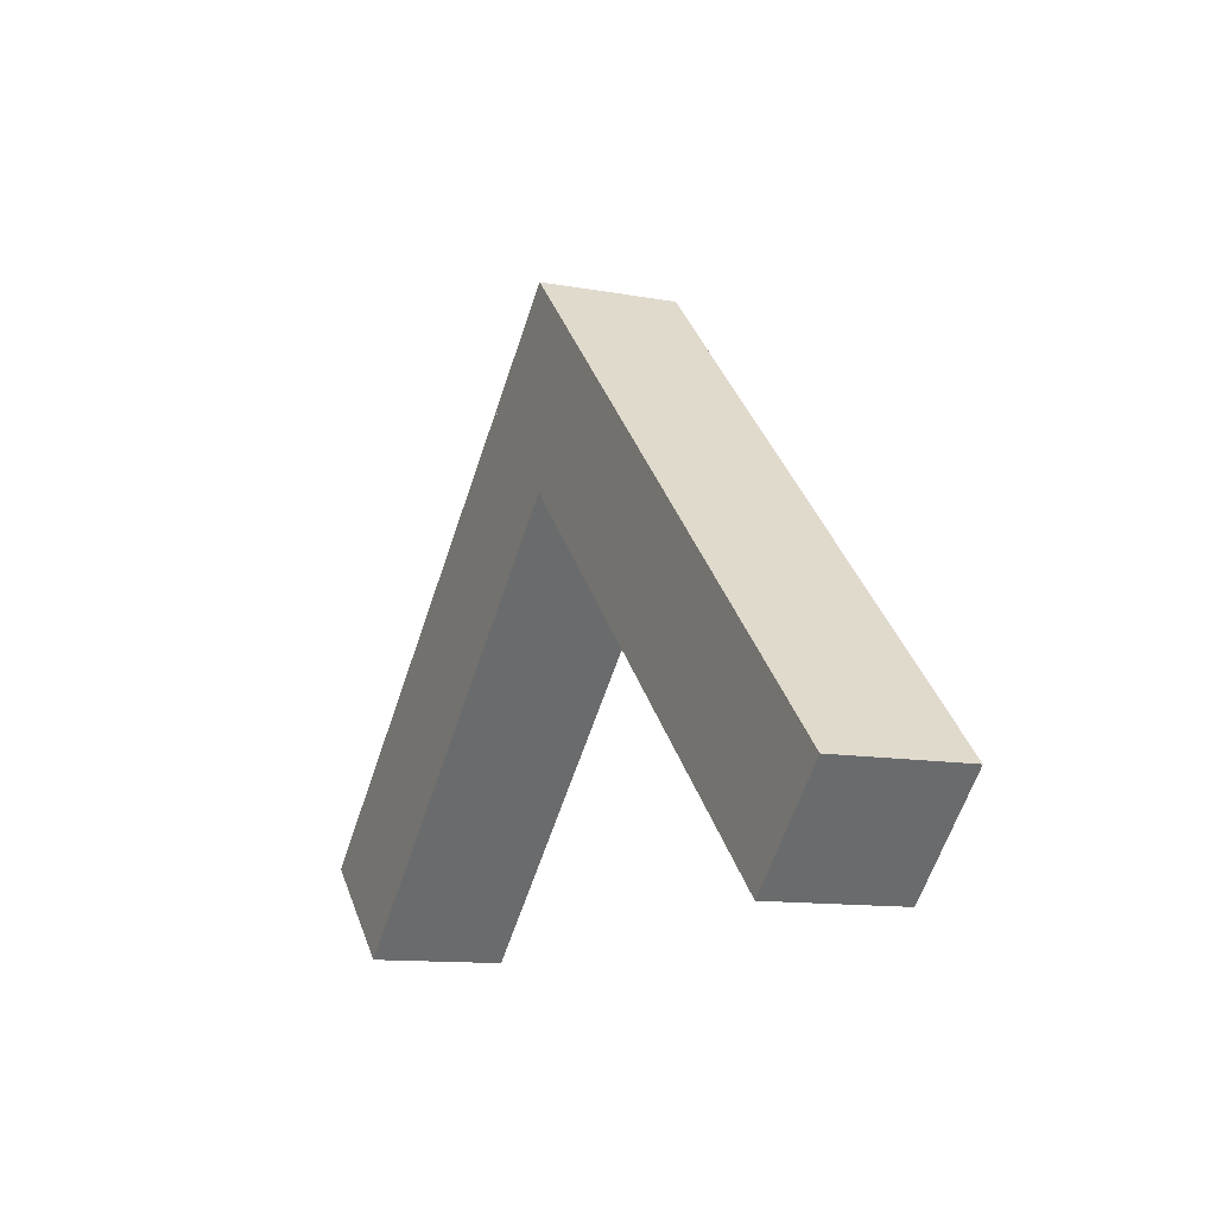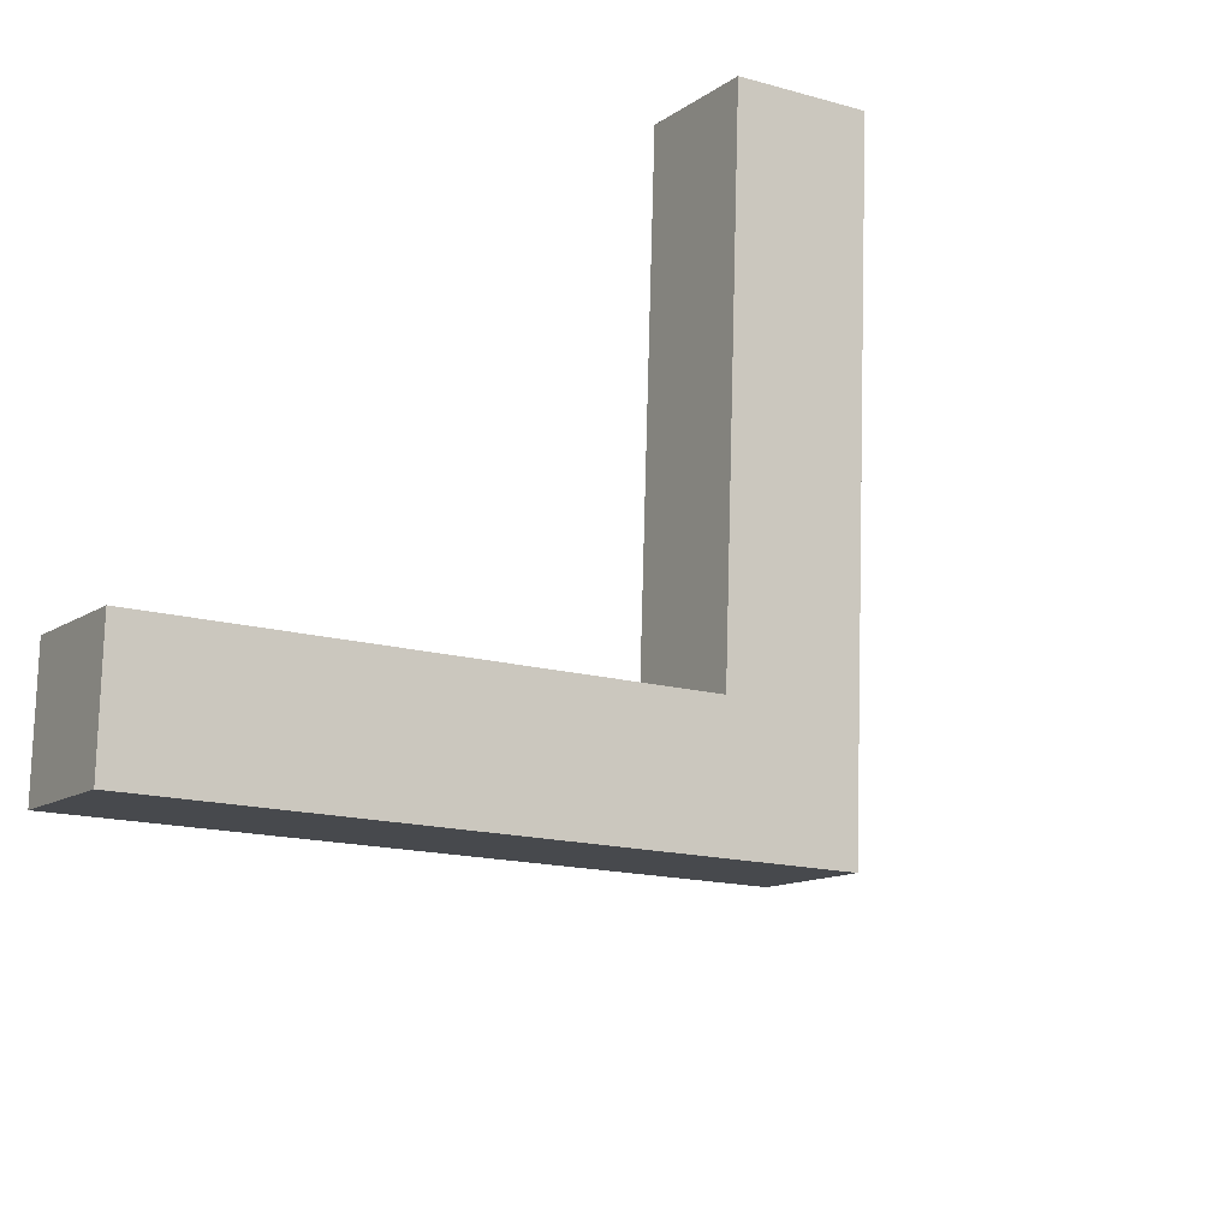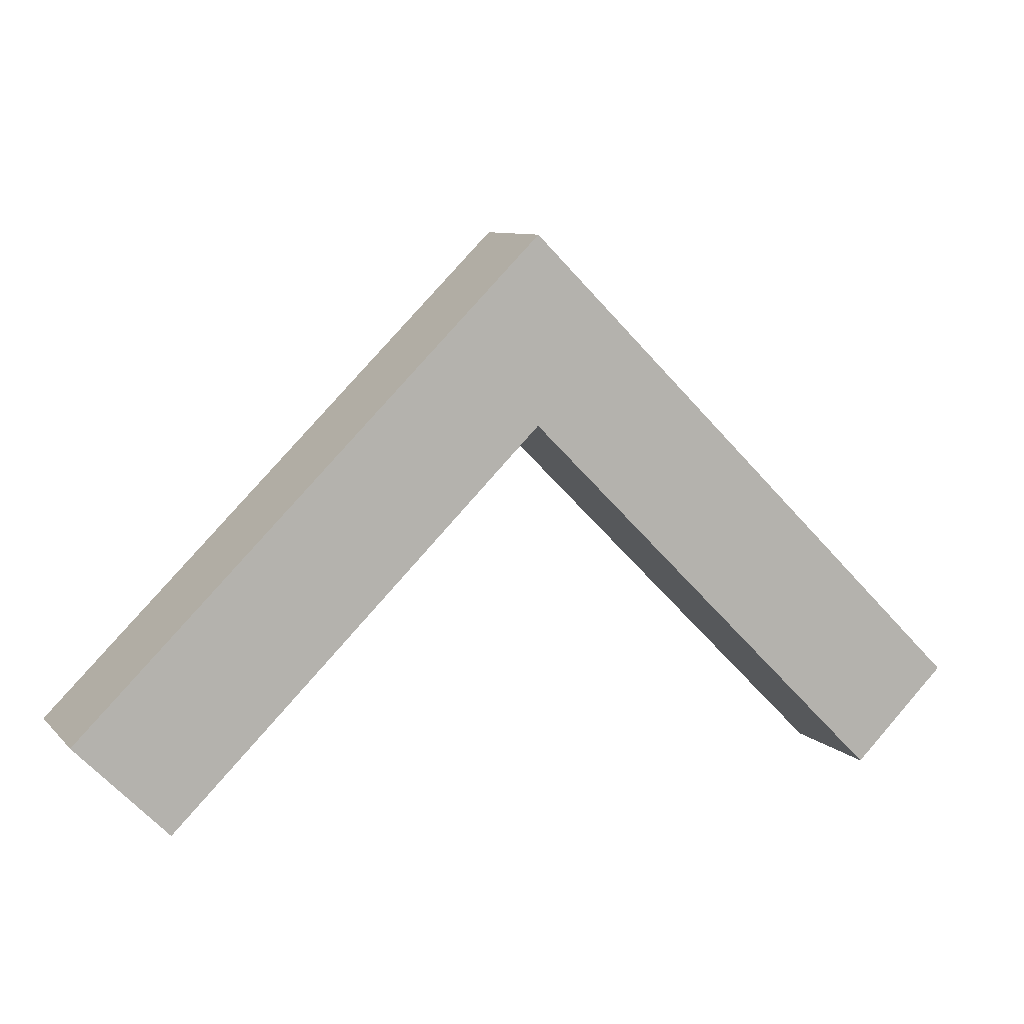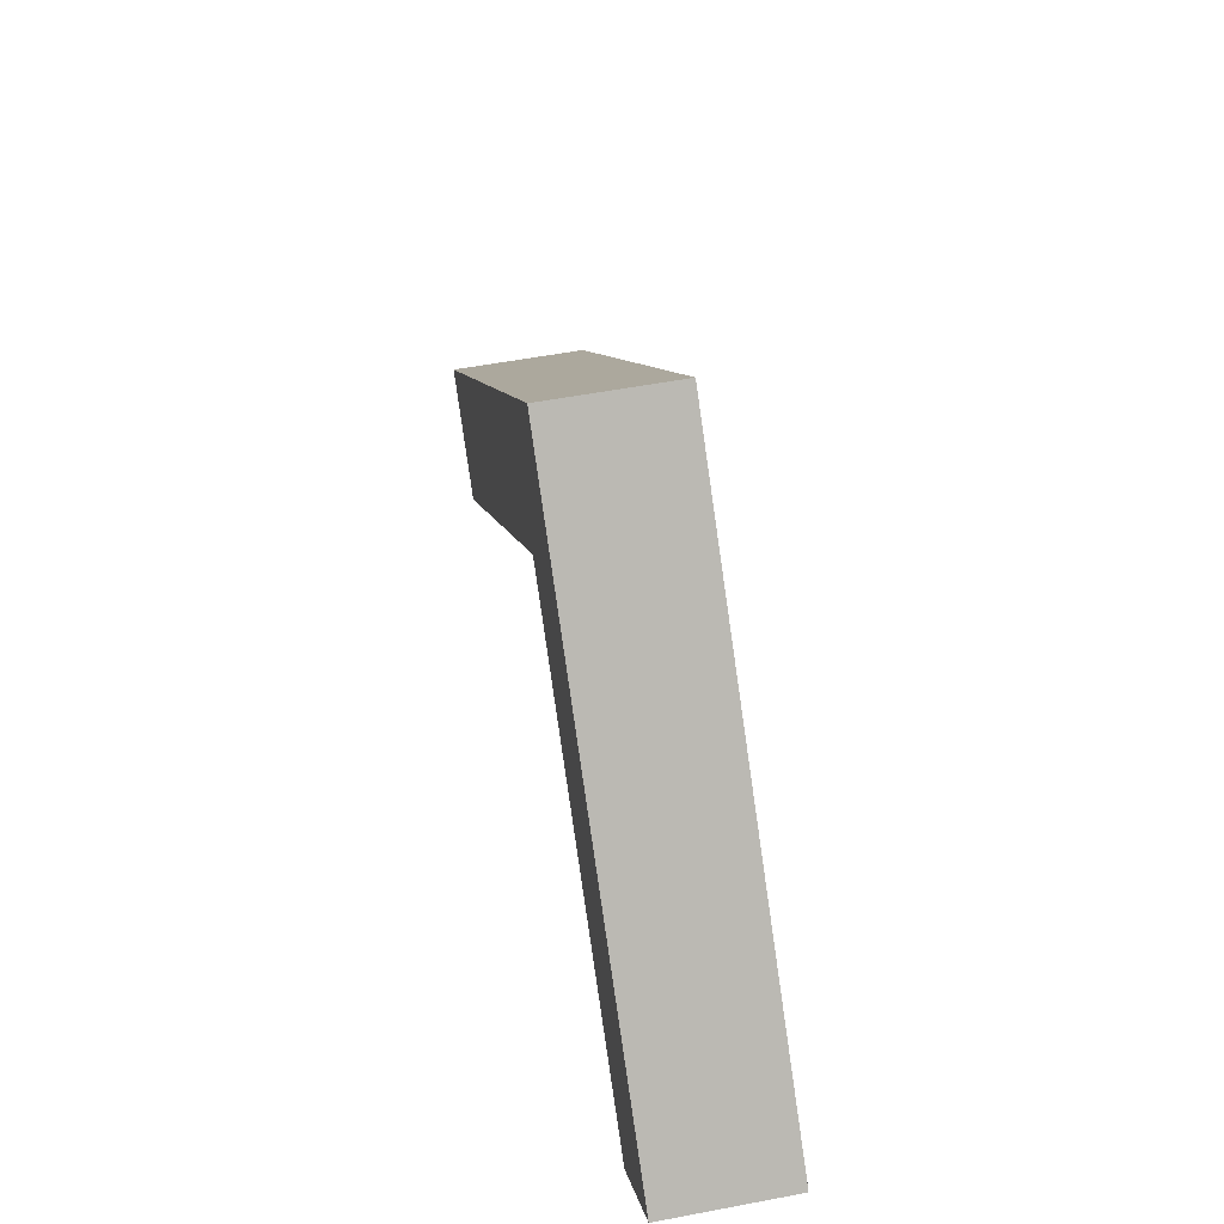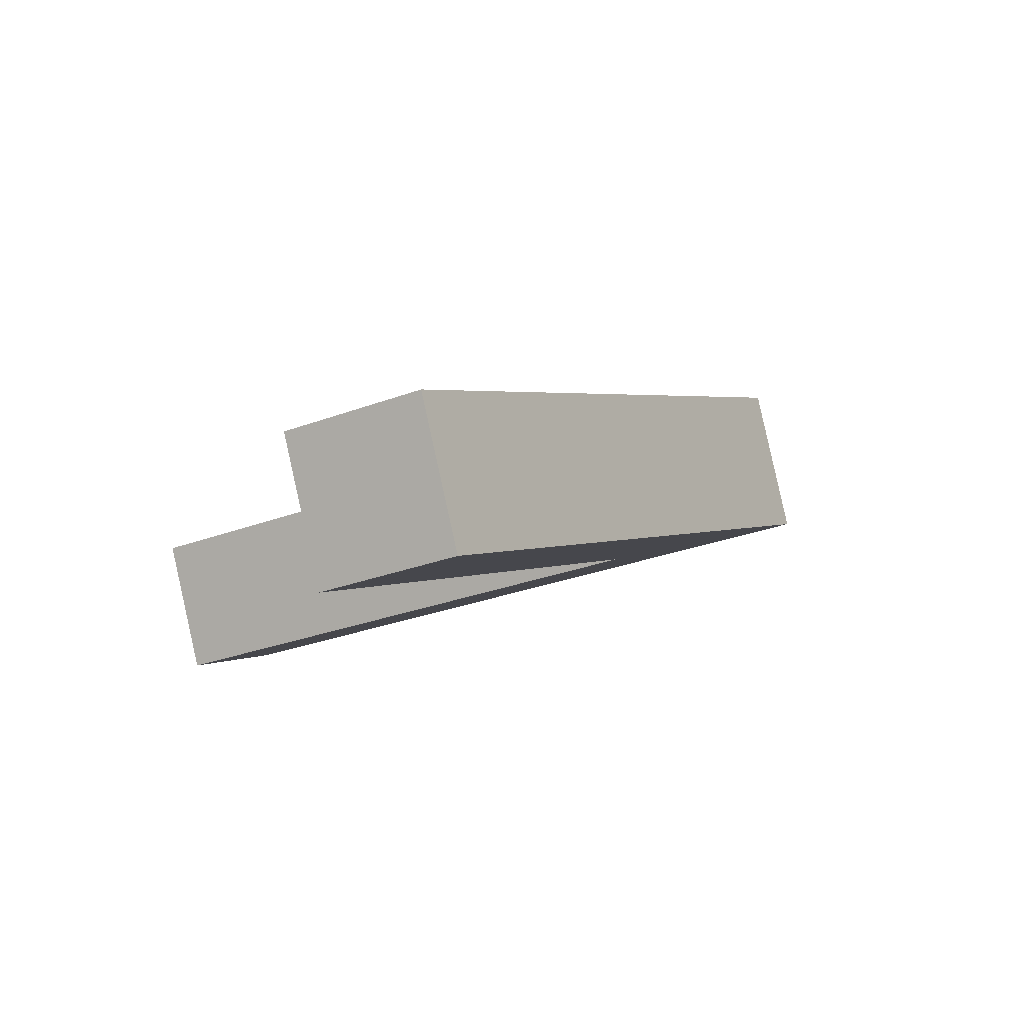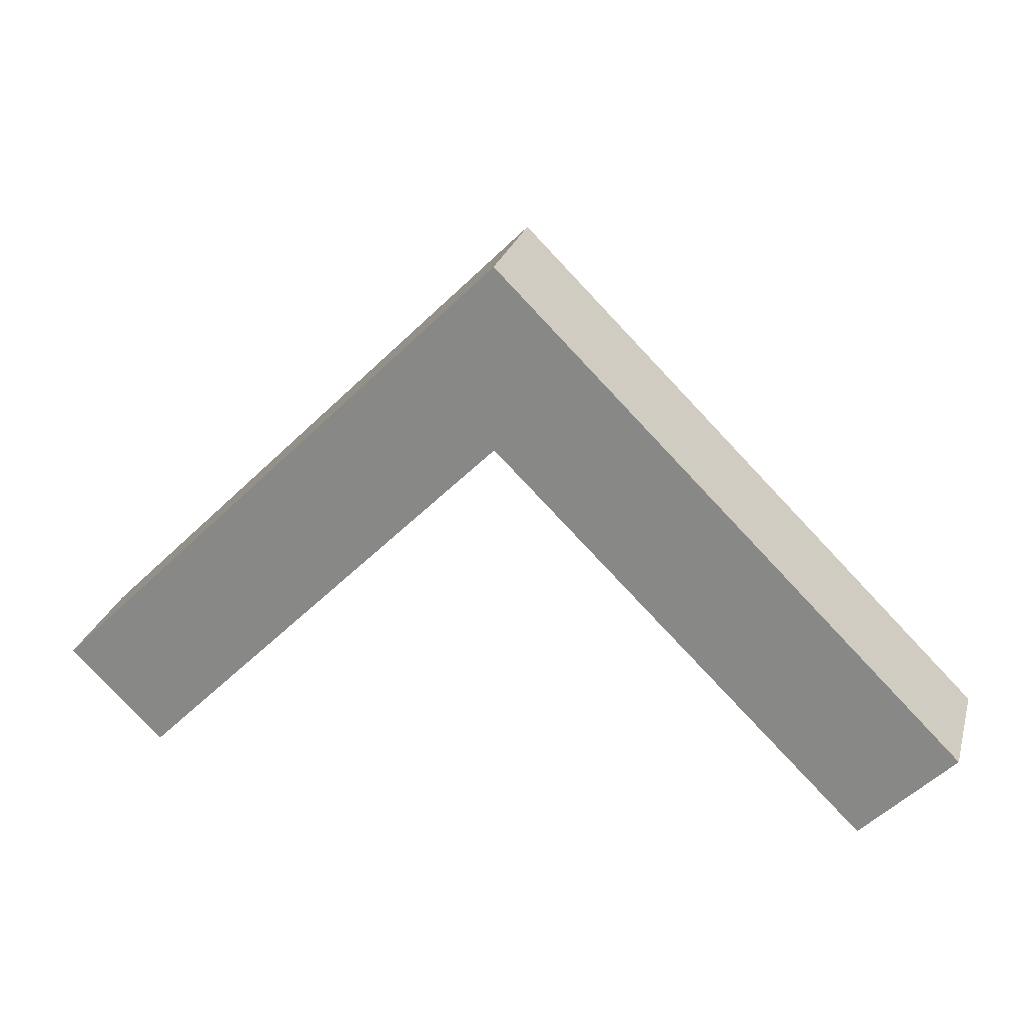
<metadata>
{"format":"obj","ext":"obj","renderer":"f3d","projection":"perspective","resolution":1024,"background":"white","views":[{"elev":-10.7,"azim":-155.8,"up":"+Y"},{"elev":-75.3,"azim":35.7,"up":"+Z"},{"elev":8.1,"azim":118.0,"up":"+Y"},{"elev":52.9,"azim":38.4,"up":"+Y"},{"elev":33.4,"azim":70.3,"up":"+Z"},{"elev":24.1,"azim":-25.7,"up":"+Y"}]}
</metadata>
<code>
g Cube_Cube.001
v -0.4766 0.619 -0.2831
v -0.585 0.7604 -0.374
v -0.4564 0.7604 -0.5272
v -0.3481 0.619 -0.4363
v 0.06504 1.326 0.1714
v -0.0433 1.468 0.08049
v 0.08526 1.468 -0.07272
v 0.1936 1.326 0.01819
v -0.1493 1.323 -0.008432
v -0.04094 1.465 0.08247
v 0.08762 1.465 -0.07074
v -0.02072 1.323 -0.1616
v 0.3924 0.616 0.4461
v 0.5007 0.7574 0.537
v 0.6293 0.7574 0.3838
v 0.521 0.616 0.2929
f 5 6 2
f 7 3 2
f 7 8 4
f 5 1 4
f 1 2 3
f 8 7 6
f 13 14 10
f 15 11 10
f 15 16 12
f 16 13 9
f 10 11 12
f 16 15 14
f 1 5 2
f 6 7 2
f 3 7 4
f 8 5 4
f 4 1 3
f 5 8 6
f 9 13 10
f 14 15 10
f 11 15 12
f 12 16 9
f 9 10 12
f 13 16 14

</code>
